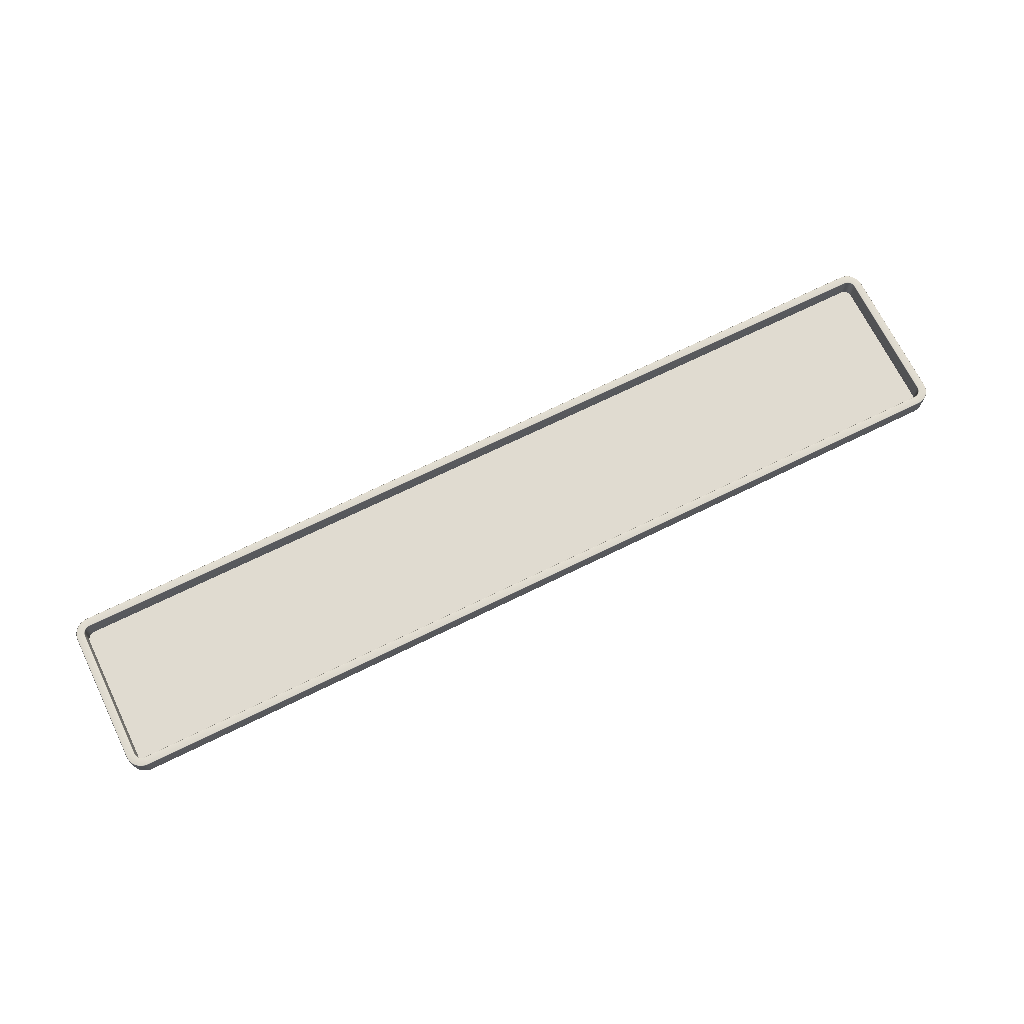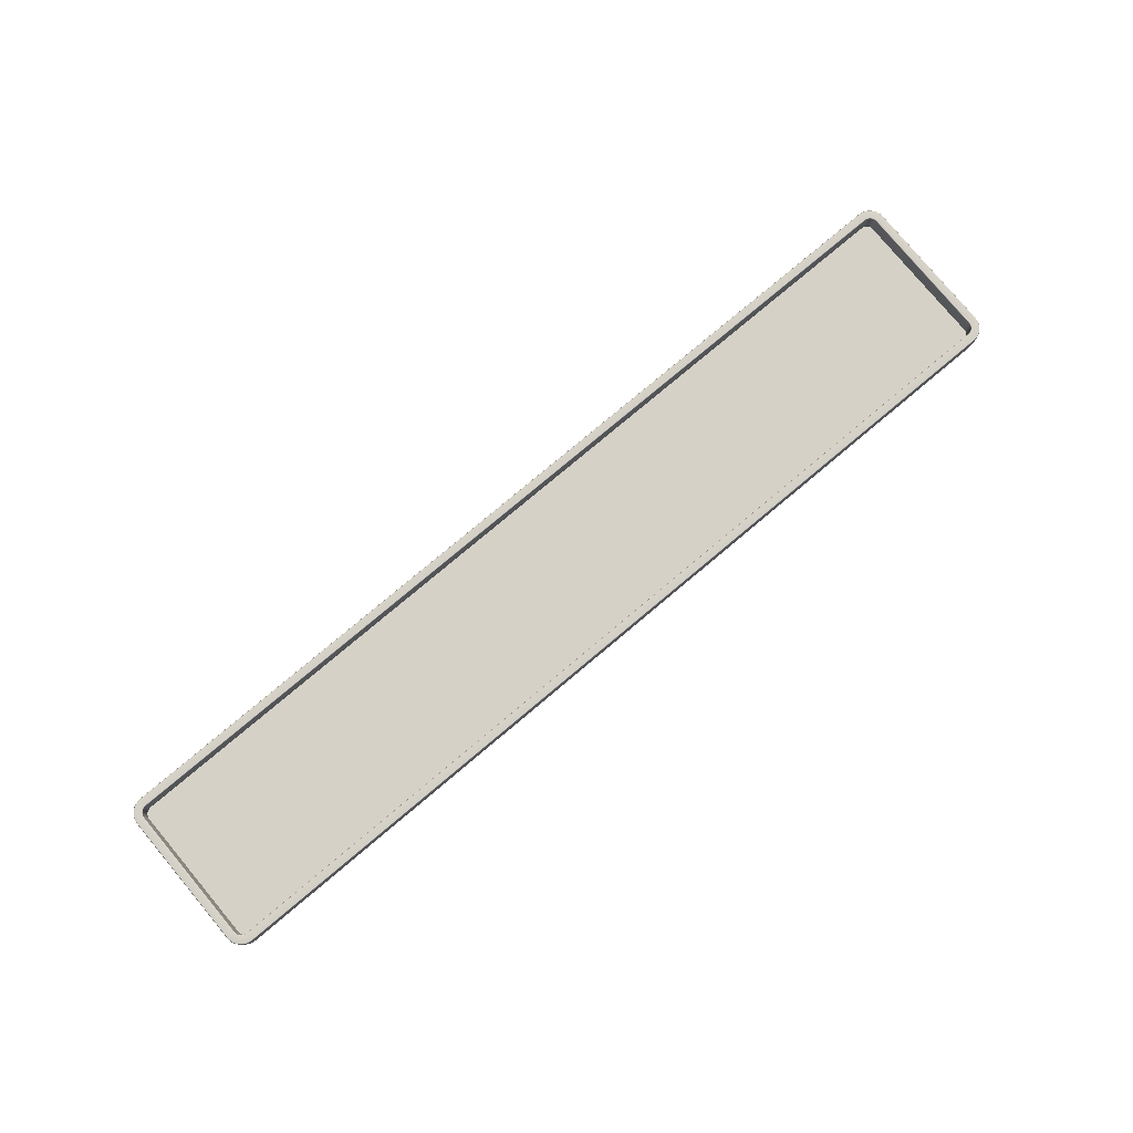
<metadata>
{"format":"obj","ext":"obj","renderer":"f3d","projection":"perspective","resolution":1024,"background":"white","views":[{"elev":70.2,"azim":153.9,"up":"+Z"},{"elev":79.5,"azim":-39.9,"up":"+Z"}]}
</metadata>
<code>
g ENV_QUA_Screen
v 0 2.224 0
v 0 2.284 0
v 13.11 2.284 -1.325e-14
v 13.1 2.224 -1.324e-14
v 13.16 2.278 -1.33e-14
v 13.1 1.993 -1.324e-14
v 0 1.993 0
v 0 0 0
v 13.15 2.22 -1.329e-14
v 13.1 0 -1.324e-14
v 13.19 2.207 -1.333e-14
v 13.21 2.261 -1.336e-14
v 13.26 2.235 -1.341e-14
v 0 -1.993 0
v 13.23 2.185 -1.337e-14
v 13.31 2.199 -1.345e-14
v 13.27 2.156 -1.341e-14
v 13.34 2.155 -1.349e-14
v 13.3 2.122 -1.344e-14
v 13.37 2.104 -1.351e-14
v 13.32 2.082 -1.346e-14
v 13.39 2.05 -1.353e-14
v 13.33 2.038 -1.347e-14
v 13.39 1.996 -1.354e-14
v 13.33 1.993 -1.348e-14
v 13.39 0 -1.354e-14
v 13.33 0 -1.348e-14
v 13.39 -1.996 -1.354e-14
v 13.1 -1.993 -1.324e-14
v 13.33 -1.993 -1.348e-14
v 13.1 -2.224 -1.324e-14
v 13.33 -2.038 -1.347e-14
v 13.39 -2.05 -1.353e-14
v 0 -2.224 0
v 0 -2.283 0
v 13.37 -2.104 -1.351e-14
v 13.11 -2.283 -1.325e-14
v 13.32 -2.082 -1.346e-14
v 13.34 -2.155 -1.349e-14
v 13.15 -2.22 -1.329e-14
v 13.16 -2.278 -1.33e-14
v 13.3 -2.122 -1.344e-14
v 13.31 -2.199 -1.345e-14
v 13.19 -2.207 -1.333e-14
v 13.21 -2.261 -1.336e-14
v 13.27 -2.156 -1.341e-14
v 13.26 -2.235 -1.341e-14
v 13.23 -2.185 -1.337e-14
v 0 -2.224 0
v 0 -2.283 0
v -13.11 -2.283 1.325e-14
v -13.1 -2.224 1.324e-14
v -13.16 -2.278 1.33e-14
v -13.1 -1.993 1.324e-14
v 0 -1.993 0
v 0 0 0
v -13.15 -2.22 1.329e-14
v -13.21 -2.261 1.336e-14
v -13.19 -2.207 1.333e-14
v -13.1 0 1.324e-14
v -13.26 -2.235 1.341e-14
v -13.23 -2.185 1.337e-14
v -13.31 -2.199 1.345e-14
v -13.27 -2.156 1.341e-14
v -13.34 -2.155 1.349e-14
v -13.3 -2.122 1.344e-14
v -13.37 -2.104 1.351e-14
v -13.32 -2.082 1.346e-14
v -13.39 -2.05 1.353e-14
v -13.33 -2.038 1.347e-14
v -13.39 -1.996 1.354e-14
v -13.33 -1.993 1.348e-14
v -13.39 0 1.354e-14
v -13.33 0 1.348e-14
v -13.39 1.996 1.354e-14
v -13.1 1.993 1.324e-14
v 0 1.993 0
v -13.33 1.993 1.348e-14
v -13.1 2.224 1.324e-14
v -13.33 2.038 1.347e-14
v -13.39 2.05 1.353e-14
v 0 2.224 0
v 0 2.284 0
v -13.37 2.104 1.351e-14
v -13.11 2.284 1.325e-14
v -13.32 2.082 1.346e-14
v -13.34 2.155 1.349e-14
v -13.15 2.22 1.329e-14
v -13.16 2.278 1.33e-14
v -13.3 2.122 1.344e-14
v -13.31 2.199 1.345e-14
v -13.19 2.207 1.333e-14
v -13.21 2.261 1.336e-14
v -13.27 2.156 1.341e-14
v -13.26 2.235 1.341e-14
v -13.23 2.185 1.337e-14
v 13.19 -2.449 0.636
v 13.1 -2.476 0.6171
v 13.1 -2.458 0.636
v 13.2 -2.467 0.6171
v 13.1 -2.476 -1.324e-14
v 13.28 -2.422 0.636
v 13.2 -2.467 -1.334e-14
v 13.29 -2.44 0.6171
v 13.36 -2.379 0.636
v 13.29 -2.44 -1.343e-14
v 13.37 -2.395 0.6171
v 13.43 -2.322 0.636
v 13.37 -2.395 -1.351e-14
v 13.45 -2.335 0.6171
v 13.49 -2.251 0.636
v 13.45 -2.335 -1.359e-14
v 13.51 -2.262 0.6171
v 13.53 -2.171 0.636
v 13.51 -2.262 -1.365e-14
v 13.55 -2.178 0.6171
v 13.56 -2.084 0.636
v 13.55 -2.178 -1.369e-14
v 13.58 -2.088 0.6171
v 13.57 -1.992 0.636
v 13.58 -2.088 -1.372e-14
v 13.59 -1.993 0.6171
v 13.57 0 0.636
v 13.59 -1.993 -1.373e-14
v 13.59 0 0.6171
v 13.57 1.992 0.636
v 13.59 0 -1.373e-14
v 13.59 1.993 0.6171
v 13.56 2.084 0.636
v 13.59 1.993 -1.373e-14
v 13.58 2.088 0.6171
v 13.53 2.171 0.636
v 13.58 2.088 -1.372e-14
v 13.55 2.178 0.6171
v 13.49 2.251 0.636
v 13.55 2.178 -1.369e-14
v 13.51 2.262 0.6171
v 13.43 2.322 0.636
v 13.51 2.262 -1.365e-14
v 13.45 2.335 0.6171
v 13.36 2.379 0.636
v 13.45 2.335 -1.359e-14
v 13.37 2.395 0.6171
v 13.28 2.422 0.636
v 13.37 2.395 -1.351e-14
v 13.29 2.44 0.6171
v 13.19 2.449 0.636
v 13.29 2.44 -1.343e-14
v 13.2 2.467 0.6171
v 13.1 2.458 0.636
v 13.2 2.467 -1.334e-14
v 13.1 2.476 0.6171
v 13.1 2.476 -1.324e-14
v 13.1 2.224 0.6171
v 13.1 2.243 0.636
v 13.15 2.238 0.636
v 13.15 2.22 0.6171
v 13.1 2.224 -1.324e-14
v 13.2 2.224 0.636
v 13.15 2.22 -1.329e-14
v 13.19 2.207 0.6171
v 13.24 2.201 0.636
v 13.19 2.207 -1.333e-14
v 13.23 2.185 0.6171
v 13.28 2.17 0.636
v 13.23 2.185 -1.337e-14
v 13.27 2.156 0.6171
v 13.31 2.132 0.636
v 13.27 2.156 -1.341e-14
v 13.3 2.122 0.6171
v 13.33 2.089 0.636
v 13.3 2.122 -1.344e-14
v 13.32 2.082 0.6171
v 13.35 2.042 0.636
v 13.32 2.082 -1.346e-14
v 13.33 2.038 0.6171
v 13.35 1.994 0.636
v 13.33 2.038 -1.347e-14
v 13.33 1.993 0.6171
v 13.35 0 0.636
v 13.33 1.993 -1.348e-14
v 13.33 0 0.6171
v 13.35 -1.994 0.636
v 13.33 0 -1.348e-14
v 13.33 -1.993 0.6171
v 13.35 -2.042 0.636
v 13.33 -1.993 -1.348e-14
v 13.33 -2.038 0.6171
v 13.33 -2.089 0.636
v 13.33 -2.038 -1.347e-14
v 13.32 -2.082 0.6171
v 13.31 -2.132 0.636
v 13.32 -2.082 -1.346e-14
v 13.3 -2.122 0.6171
v 13.28 -2.17 0.636
v 13.3 -2.122 -1.344e-14
v 13.27 -2.156 0.6171
v 13.24 -2.201 0.636
v 13.27 -2.156 -1.341e-14
v 13.23 -2.185 0.6171
v 13.2 -2.224 0.636
v 13.23 -2.185 -1.337e-14
v 13.19 -2.207 0.6171
v 13.15 -2.238 0.636
v 13.19 -2.207 -1.333e-14
v 13.15 -2.22 0.6171
v 13.1 -2.243 0.636
v 13.15 -2.22 -1.329e-14
v 13.1 -2.224 0.6171
v 13.1 -2.224 -1.324e-14
v 13.15 -2.238 0.636
v 13.1 -2.458 0.636
v 13.1 -2.243 0.636
v 13.19 -2.449 0.636
v 13.2 -2.224 0.636
v 13.28 -2.422 0.636
v 13.24 -2.201 0.636
v 13.36 -2.379 0.636
v 13.28 -2.17 0.636
v 13.43 -2.322 0.636
v 13.31 -2.132 0.636
v 13.49 -2.251 0.636
v 13.33 -2.089 0.636
v 13.53 -2.171 0.636
v 13.35 -2.042 0.636
v 13.56 -2.084 0.636
v 13.35 -1.994 0.636
v 13.57 -1.992 0.636
v 13.35 0 0.636
v 13.57 0 0.636
v 13.35 1.994 0.636
v 13.57 1.992 0.636
v 13.56 2.084 0.636
v 13.35 2.042 0.636
v 13.53 2.171 0.636
v 13.33 2.089 0.636
v 13.49 2.251 0.636
v 13.31 2.132 0.636
v 13.43 2.322 0.636
v 13.28 2.17 0.636
v 13.36 2.379 0.636
v 13.24 2.201 0.636
v 13.28 2.422 0.636
v 13.2 2.224 0.636
v 13.19 2.449 0.636
v 13.15 2.238 0.636
v 13.1 2.458 0.636
v 13.1 2.243 0.636
v 13.1 -2.476 0.6171
v 13.1 -2.476 -1.324e-14
v 0 -2.476 0
v 6.237e-16 -2.476 0.6171
v 13.1 -2.458 0.636
v 6.427e-16 -2.458 0.636
v 13.1 -2.243 0.636
v 6.427e-16 -2.242 0.636
v 13.1 -2.224 0.6171
v 6.237e-16 -2.224 0.6171
v 0 -2.224 0
v 13.1 -2.224 -1.324e-14
v 13.1 2.476 -1.324e-14
v 6.237e-16 2.476 0.6171
v 0 2.476 0
v 13.1 2.476 0.6171
v 6.427e-16 2.458 0.636
v 13.1 2.458 0.636
v 6.427e-16 2.243 0.636
v 13.1 2.243 0.636
v 6.237e-16 2.224 0.6171
v 13.1 2.224 0.6171
v 0 2.224 0
v 13.1 2.224 -1.324e-14
v -13.1 -2.476 0.6171
v -13.19 -2.449 0.636
v -13.1 -2.458 0.636
v -13.2 -2.467 0.6171
v -13.1 -2.476 1.324e-14
v -13.28 -2.422 0.636
v -13.2 -2.467 1.334e-14
v -13.29 -2.44 0.6171
v -13.36 -2.379 0.636
v -13.29 -2.44 1.343e-14
v -13.37 -2.395 0.6171
v -13.43 -2.322 0.636
v -13.37 -2.395 1.351e-14
v -13.45 -2.335 0.6171
v -13.49 -2.251 0.636
v -13.45 -2.335 1.359e-14
v -13.51 -2.262 0.6171
v -13.53 -2.171 0.636
v -13.51 -2.262 1.365e-14
v -13.55 -2.178 0.6171
v -13.56 -2.084 0.636
v -13.55 -2.178 1.369e-14
v -13.58 -2.088 0.6171
v -13.57 -1.992 0.636
v -13.58 -2.088 1.372e-14
v -13.59 -1.993 0.6171
v -13.57 0 0.636
v -13.59 -1.993 1.373e-14
v -13.59 0 0.6171
v -13.57 1.992 0.636
v -13.59 0 1.373e-14
v -13.59 1.993 0.6171
v -13.56 2.084 0.636
v -13.59 1.993 1.373e-14
v -13.58 2.088 0.6171
v -13.53 2.171 0.636
v -13.58 2.088 1.372e-14
v -13.55 2.178 0.6171
v -13.49 2.251 0.636
v -13.55 2.178 1.369e-14
v -13.51 2.262 0.6171
v -13.43 2.322 0.636
v -13.51 2.262 1.365e-14
v -13.45 2.335 0.6171
v -13.36 2.379 0.636
v -13.45 2.335 1.359e-14
v -13.37 2.395 0.6171
v -13.28 2.422 0.636
v -13.37 2.395 1.351e-14
v -13.29 2.44 0.6171
v -13.19 2.449 0.636
v -13.29 2.44 1.343e-14
v -13.2 2.467 0.6171
v -13.1 2.458 0.636
v -13.2 2.467 1.334e-14
v -13.1 2.476 0.6171
v -13.1 2.476 1.324e-14
v -13.15 2.238 0.636
v -13.1 2.243 0.636
v -13.1 2.224 0.6171
v -13.15 2.22 0.6171
v -13.1 2.224 1.324e-14
v -13.2 2.224 0.636
v -13.15 2.22 1.329e-14
v -13.19 2.207 0.6171
v -13.24 2.201 0.636
v -13.19 2.207 1.333e-14
v -13.23 2.185 0.6171
v -13.28 2.17 0.636
v -13.23 2.185 1.337e-14
v -13.27 2.156 0.6171
v -13.31 2.132 0.636
v -13.27 2.156 1.341e-14
v -13.3 2.122 0.6171
v -13.33 2.089 0.636
v -13.3 2.122 1.344e-14
v -13.32 2.082 0.6171
v -13.35 2.042 0.636
v -13.32 2.082 1.346e-14
v -13.33 2.038 0.6171
v -13.35 1.994 0.636
v -13.33 2.038 1.347e-14
v -13.33 1.993 0.6171
v -13.35 0 0.636
v -13.33 1.993 1.348e-14
v -13.33 0 0.6171
v -13.35 -1.994 0.636
v -13.33 0 1.348e-14
v -13.33 -1.993 0.6171
v -13.35 -2.042 0.636
v -13.33 -1.993 1.348e-14
v -13.33 -2.038 0.6171
v -13.33 -2.089 0.636
v -13.33 -2.038 1.347e-14
v -13.32 -2.082 0.6171
v -13.31 -2.132 0.636
v -13.32 -2.082 1.346e-14
v -13.3 -2.122 0.6171
v -13.28 -2.17 0.636
v -13.3 -2.122 1.344e-14
v -13.27 -2.156 0.6171
v -13.24 -2.201 0.636
v -13.27 -2.156 1.341e-14
v -13.23 -2.185 0.6171
v -13.2 -2.224 0.636
v -13.23 -2.185 1.337e-14
v -13.19 -2.207 0.6171
v -13.15 -2.238 0.636
v -13.19 -2.207 1.333e-14
v -13.15 -2.22 0.6171
v -13.1 -2.243 0.636
v -13.15 -2.22 1.329e-14
v -13.1 -2.224 0.6171
v -13.1 -2.224 1.324e-14
v -13.1 -2.458 0.636
v -13.15 -2.238 0.636
v -13.1 -2.243 0.636
v -13.19 -2.449 0.636
v -13.2 -2.224 0.636
v -13.28 -2.422 0.636
v -13.24 -2.201 0.636
v -13.36 -2.379 0.636
v -13.28 -2.17 0.636
v -13.43 -2.322 0.636
v -13.31 -2.132 0.636
v -13.49 -2.251 0.636
v -13.33 -2.089 0.636
v -13.53 -2.171 0.636
v -13.35 -2.042 0.636
v -13.56 -2.084 0.636
v -13.35 -1.994 0.636
v -13.57 -1.992 0.636
v -13.35 0 0.636
v -13.57 0 0.636
v -13.35 1.994 0.636
v -13.57 1.992 0.636
v -13.56 2.084 0.636
v -13.35 2.042 0.636
v -13.53 2.171 0.636
v -13.33 2.089 0.636
v -13.49 2.251 0.636
v -13.31 2.132 0.636
v -13.43 2.322 0.636
v -13.28 2.17 0.636
v -13.36 2.379 0.636
v -13.24 2.201 0.636
v -13.28 2.422 0.636
v -13.2 2.224 0.636
v -13.19 2.449 0.636
v -13.15 2.238 0.636
v -13.1 2.458 0.636
v -13.1 2.243 0.636
v -13.1 -2.476 0.6171
v 0 -2.476 0
v -13.1 -2.476 1.324e-14
v 6.237e-16 -2.476 0.6171
v -13.1 -2.458 0.636
v 6.427e-16 -2.458 0.636
v -13.1 -2.243 0.636
v 6.427e-16 -2.242 0.636
v -13.1 -2.224 0.6171
v 6.237e-16 -2.224 0.6171
v 0 -2.224 0
v -13.1 -2.224 1.324e-14
v -13.1 2.476 1.324e-14
v 0 2.476 0
v 6.237e-16 2.476 0.6171
v -13.1 2.476 0.6171
v 6.427e-16 2.458 0.636
v -13.1 2.458 0.636
v 6.427e-16 2.243 0.636
v -13.1 2.243 0.636
v 6.237e-16 2.224 0.6171
v -13.1 2.224 0.6171
v 0 2.224 0
v -13.1 2.224 1.324e-14
g ENV_QUA_Screen_0
f 3 2 1
f 4 3 1
f 5 3 4
f 6 4 1
f 7 6 1
f 7 8 6
f 9 5 4
f 6 9 4
f 8 10 6
f 6 11 9
f 12 5 9
f 11 12 9
f 13 12 11
f 8 14 10
f 15 13 11
f 6 15 11
f 16 13 15
f 17 16 15
f 6 17 15
f 18 16 17
f 19 18 17
f 6 19 17
f 20 18 19
f 21 20 19
f 6 21 19
f 22 20 21
f 23 22 21
f 6 23 21
f 24 22 23
f 6 25 23
f 25 24 23
f 26 24 25
f 6 10 25
f 27 26 25
f 10 27 25
f 28 26 27
f 27 10 29
f 14 29 10
f 30 28 27
f 30 27 29
f 29 14 31
f 32 30 29
f 33 28 30
f 32 33 30
f 14 34 31
f 34 35 31
f 36 33 32
f 35 37 31
f 38 36 32
f 32 29 38
f 39 36 38
f 31 37 40
f 29 31 40
f 37 41 40
f 42 39 38
f 29 42 38
f 43 39 42
f 40 41 44
f 29 40 44
f 41 45 44
f 46 43 42
f 29 46 42
f 47 43 46
f 44 45 48
f 29 44 48
f 29 48 46
f 45 47 48
f 48 47 46
f 51 50 49
f 52 51 49
f 53 51 52
f 54 52 49
f 55 54 49
f 55 56 54
f 57 53 52
f 54 57 52
f 58 53 57
f 54 59 57
f 59 58 57
f 56 60 54
f 61 58 59
f 62 61 59
f 54 62 59
f 63 61 62
f 64 63 62
f 54 64 62
f 65 63 64
f 66 65 64
f 54 66 64
f 67 65 66
f 68 67 66
f 54 68 66
f 69 67 68
f 70 69 68
f 54 70 68
f 71 69 70
f 54 72 70
f 72 71 70
f 73 71 72
f 54 60 72
f 74 73 72
f 60 74 72
f 75 73 74
f 60 76 74
f 60 56 76
f 56 77 76
f 78 75 74
f 76 78 74
f 76 77 79
f 76 80 78
f 81 75 78
f 80 81 78
f 77 82 79
f 82 83 79
f 84 81 80
f 83 85 79
f 86 84 80
f 76 86 80
f 87 84 86
f 79 85 88
f 76 79 88
f 85 89 88
f 90 87 86
f 76 90 86
f 91 87 90
f 88 89 92
f 76 88 92
f 89 93 92
f 94 91 90
f 76 94 90
f 95 91 94
f 92 93 96
f 76 92 96
f 76 96 94
f 93 95 96
f 96 95 94
g ENV_QUA_Screen_1
f 99 98 97
f 98 100 97
f 98 101 100
f 97 100 102
f 101 103 100
f 100 104 102
f 100 103 104
f 102 104 105
f 103 106 104
f 104 107 105
f 104 106 107
f 105 107 108
f 106 109 107
f 107 110 108
f 107 109 110
f 108 110 111
f 109 112 110
f 110 113 111
f 110 112 113
f 111 113 114
f 112 115 113
f 113 116 114
f 113 115 116
f 114 116 117
f 115 118 116
f 116 119 117
f 116 118 119
f 117 119 120
f 118 121 119
f 119 122 120
f 119 121 122
f 120 122 123
f 121 124 122
f 122 125 123
f 122 124 125
f 123 125 126
f 124 127 125
f 125 128 126
f 125 127 128
f 126 128 129
f 127 130 128
f 128 131 129
f 128 130 131
f 129 131 132
f 130 133 131
f 131 134 132
f 131 133 134
f 132 134 135
f 133 136 134
f 134 137 135
f 134 136 137
f 135 137 138
f 136 139 137
f 137 140 138
f 137 139 140
f 138 140 141
f 139 142 140
f 140 143 141
f 140 142 143
f 141 143 144
f 142 145 143
f 143 146 144
f 143 145 146
f 144 146 147
f 145 148 146
f 146 149 147
f 146 148 149
f 147 149 150
f 148 151 149
f 149 152 150
f 149 151 152
f 151 153 152
f 156 155 154
f 157 156 154
f 157 154 158
f 159 156 157
f 160 157 158
f 161 159 157
f 161 157 160
f 162 159 161
f 163 161 160
f 164 162 161
f 164 161 163
f 165 162 164
f 166 164 163
f 167 165 164
f 167 164 166
f 168 165 167
f 169 167 166
f 170 168 167
f 170 167 169
f 171 168 170
f 172 170 169
f 173 171 170
f 173 170 172
f 174 171 173
f 175 173 172
f 176 174 173
f 176 173 175
f 177 174 176
f 178 176 175
f 179 177 176
f 179 176 178
f 180 177 179
f 181 179 178
f 182 180 179
f 182 179 181
f 183 180 182
f 184 182 181
f 185 183 182
f 185 182 184
f 186 183 185
f 187 185 184
f 188 186 185
f 188 185 187
f 189 186 188
f 190 188 187
f 191 189 188
f 191 188 190
f 192 189 191
f 193 191 190
f 194 192 191
f 194 191 193
f 195 192 194
f 196 194 193
f 197 195 194
f 197 194 196
f 198 195 197
f 199 197 196
f 200 198 197
f 200 197 199
f 201 198 200
f 202 200 199
f 203 201 200
f 203 200 202
f 204 201 203
f 205 203 202
f 206 204 203
f 206 203 205
f 207 204 206
f 208 206 205
f 209 207 206
f 209 206 208
f 210 209 208
f 213 212 211
f 212 214 211
f 211 214 215
f 214 216 215
f 215 216 217
f 216 218 217
f 217 218 219
f 218 220 219
f 219 220 221
f 220 222 221
f 221 222 223
f 222 224 223
f 223 224 225
f 224 226 225
f 225 226 227
f 226 228 227
f 227 228 229
f 228 230 229
f 229 230 231
f 230 232 231
f 232 233 231
f 233 234 231
f 233 235 234
f 235 236 234
f 235 237 236
f 237 238 236
f 237 239 238
f 239 240 238
f 239 241 240
f 241 242 240
f 241 243 242
f 243 244 242
f 243 245 244
f 245 246 244
f 245 247 246
f 247 248 246
f 251 250 249
f 252 251 249
f 249 253 252
f 253 254 252
f 254 253 255
f 256 254 255
f 255 257 256
f 257 258 256
f 258 257 259
f 257 260 259
f 263 262 261
f 262 264 261
f 264 262 265
f 266 264 265
f 265 267 266
f 267 268 266
f 268 267 269
f 270 268 269
f 270 269 271
f 272 270 271
f 275 274 273
f 274 276 273
f 273 276 277
f 274 278 276
f 276 279 277
f 278 280 276
f 276 280 279
f 278 281 280
f 280 282 279
f 281 283 280
f 280 283 282
f 281 284 283
f 283 285 282
f 284 286 283
f 283 286 285
f 284 287 286
f 286 288 285
f 287 289 286
f 286 289 288
f 287 290 289
f 289 291 288
f 290 292 289
f 289 292 291
f 290 293 292
f 292 294 291
f 293 295 292
f 292 295 294
f 293 296 295
f 295 297 294
f 296 298 295
f 295 298 297
f 296 299 298
f 298 300 297
f 299 301 298
f 298 301 300
f 299 302 301
f 301 303 300
f 302 304 301
f 301 304 303
f 302 305 304
f 304 306 303
f 305 307 304
f 304 307 306
f 305 308 307
f 307 309 306
f 308 310 307
f 307 310 309
f 308 311 310
f 310 312 309
f 311 313 310
f 310 313 312
f 311 314 313
f 313 315 312
f 314 316 313
f 313 316 315
f 314 317 316
f 316 318 315
f 317 319 316
f 316 319 318
f 317 320 319
f 319 321 318
f 320 322 319
f 319 322 321
f 320 323 322
f 322 324 321
f 323 325 322
f 322 325 324
f 323 326 325
f 325 327 324
f 326 328 325
f 325 328 327
f 328 329 327
f 332 331 330
f 333 332 330
f 334 332 333
f 333 330 335
f 336 334 333
f 337 333 335
f 336 333 337
f 337 335 338
f 339 336 337
f 340 337 338
f 339 337 340
f 340 338 341
f 342 339 340
f 343 340 341
f 342 340 343
f 343 341 344
f 345 342 343
f 346 343 344
f 345 343 346
f 346 344 347
f 348 345 346
f 349 346 347
f 348 346 349
f 349 347 350
f 351 348 349
f 352 349 350
f 351 349 352
f 352 350 353
f 354 351 352
f 355 352 353
f 354 352 355
f 355 353 356
f 357 354 355
f 358 355 356
f 357 355 358
f 358 356 359
f 360 357 358
f 361 358 359
f 360 358 361
f 361 359 362
f 363 360 361
f 364 361 362
f 363 361 364
f 364 362 365
f 366 363 364
f 367 364 365
f 366 364 367
f 367 365 368
f 369 366 367
f 370 367 368
f 369 367 370
f 370 368 371
f 372 369 370
f 373 370 371
f 372 370 373
f 373 371 374
f 375 372 373
f 376 373 374
f 375 373 376
f 376 374 377
f 378 375 376
f 379 376 377
f 378 376 379
f 379 377 380
f 381 378 379
f 382 379 380
f 381 379 382
f 382 380 383
f 384 381 382
f 385 382 383
f 384 382 385
f 386 384 385
f 389 388 387
f 388 390 387
f 388 391 390
f 391 392 390
f 391 393 392
f 393 394 392
f 393 395 394
f 395 396 394
f 395 397 396
f 397 398 396
f 397 399 398
f 399 400 398
f 399 401 400
f 401 402 400
f 401 403 402
f 403 404 402
f 403 405 404
f 405 406 404
f 405 407 406
f 407 408 406
f 408 407 409
f 407 410 409
f 409 410 411
f 410 412 411
f 411 412 413
f 412 414 413
f 413 414 415
f 414 416 415
f 415 416 417
f 416 418 417
f 417 418 419
f 418 420 419
f 419 420 421
f 420 422 421
f 421 422 423
f 422 424 423
f 427 426 425
f 426 428 425
f 429 425 428
f 430 429 428
f 429 430 431
f 430 432 431
f 433 431 432
f 434 433 432
f 433 434 435
f 436 433 435
f 439 438 437
f 440 439 437
f 439 440 441
f 440 442 441
f 443 441 442
f 444 443 442
f 443 444 445
f 444 446 445
f 445 446 447
f 446 448 447

</code>
